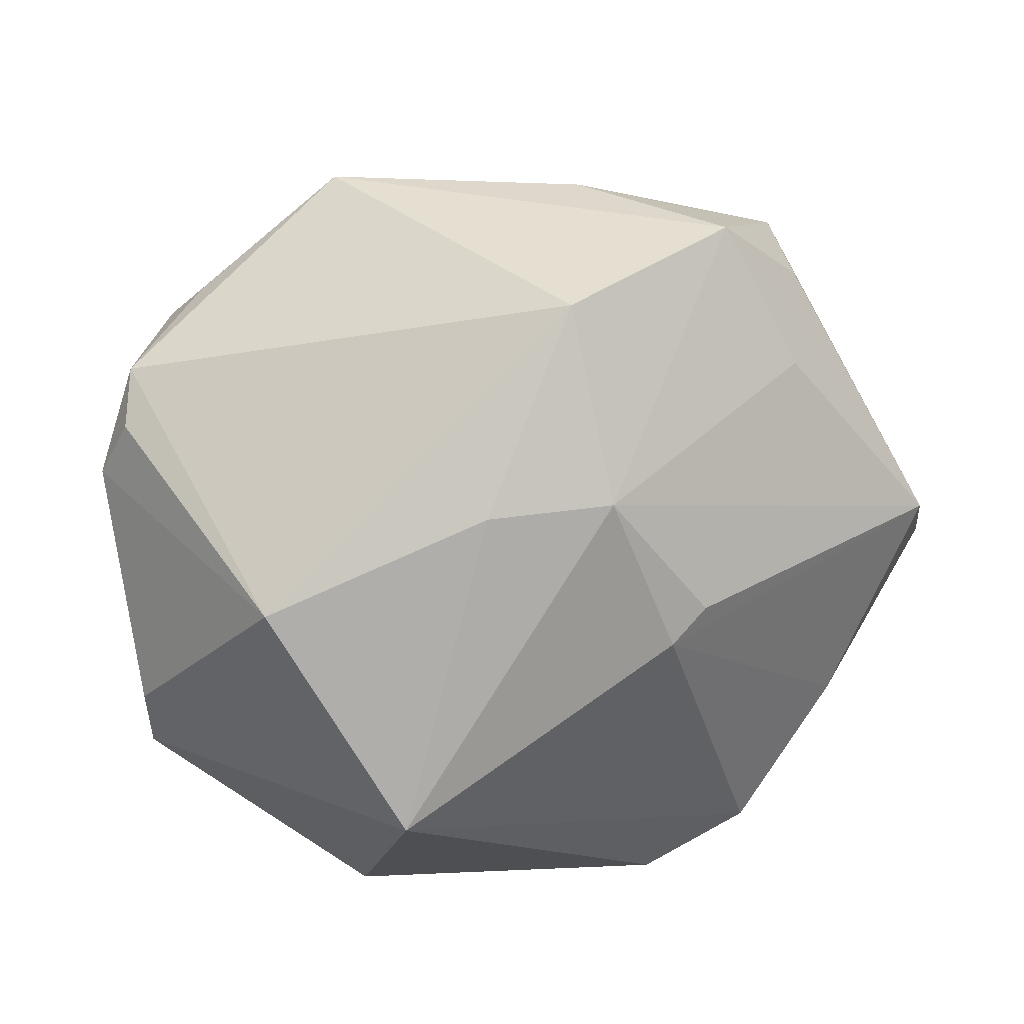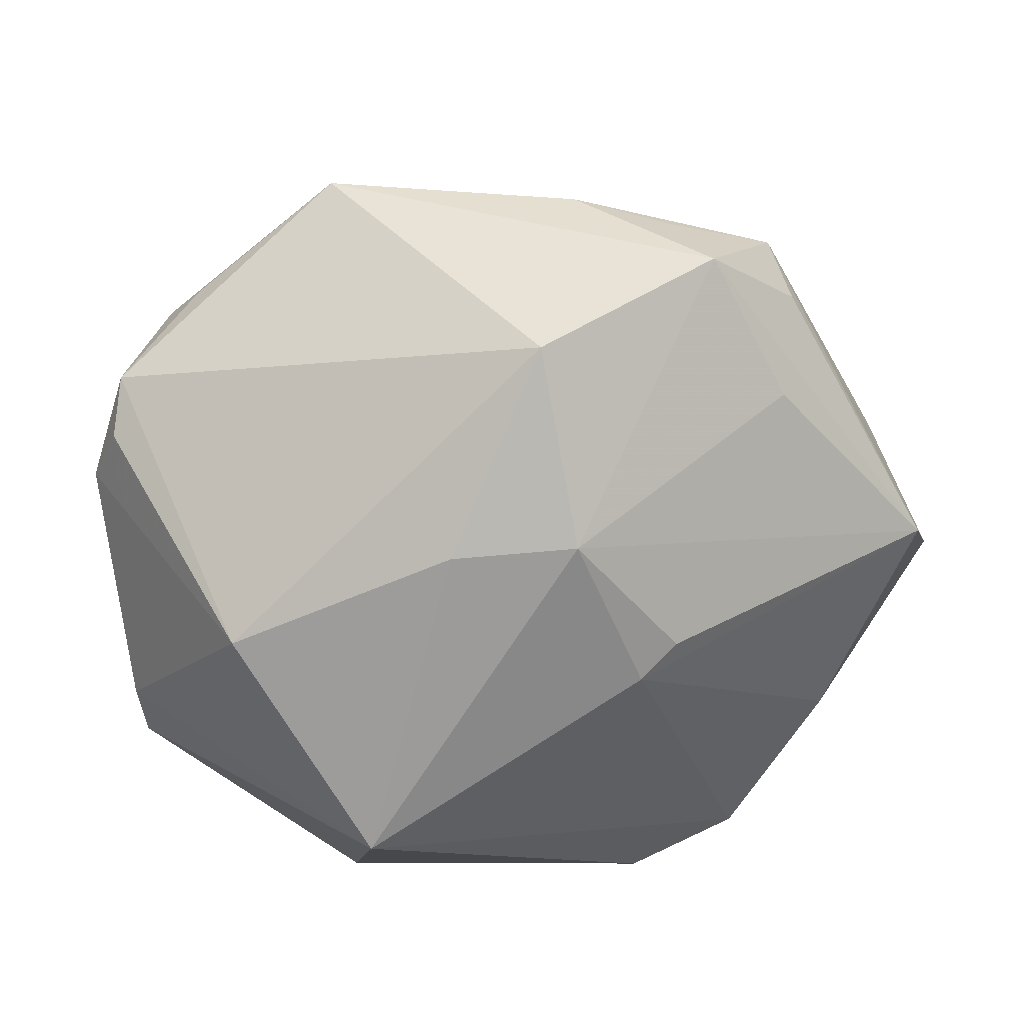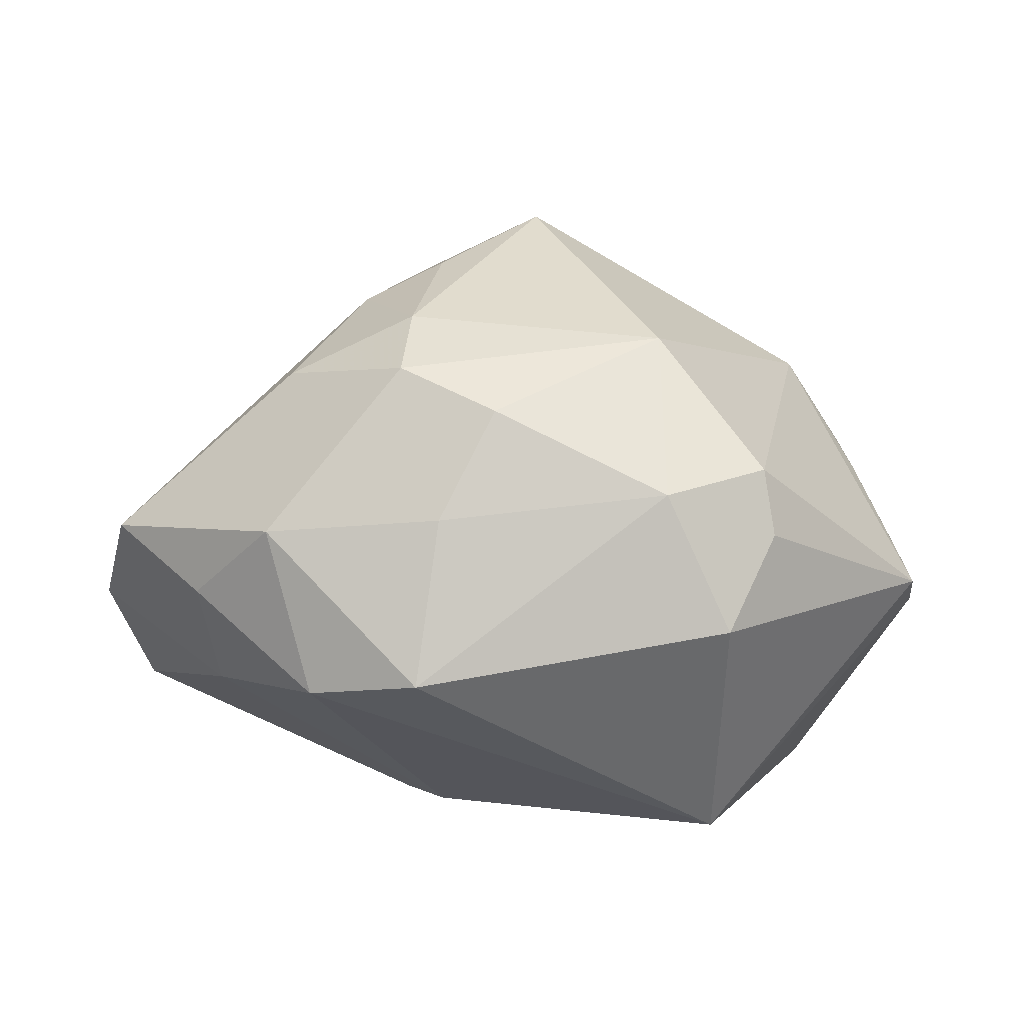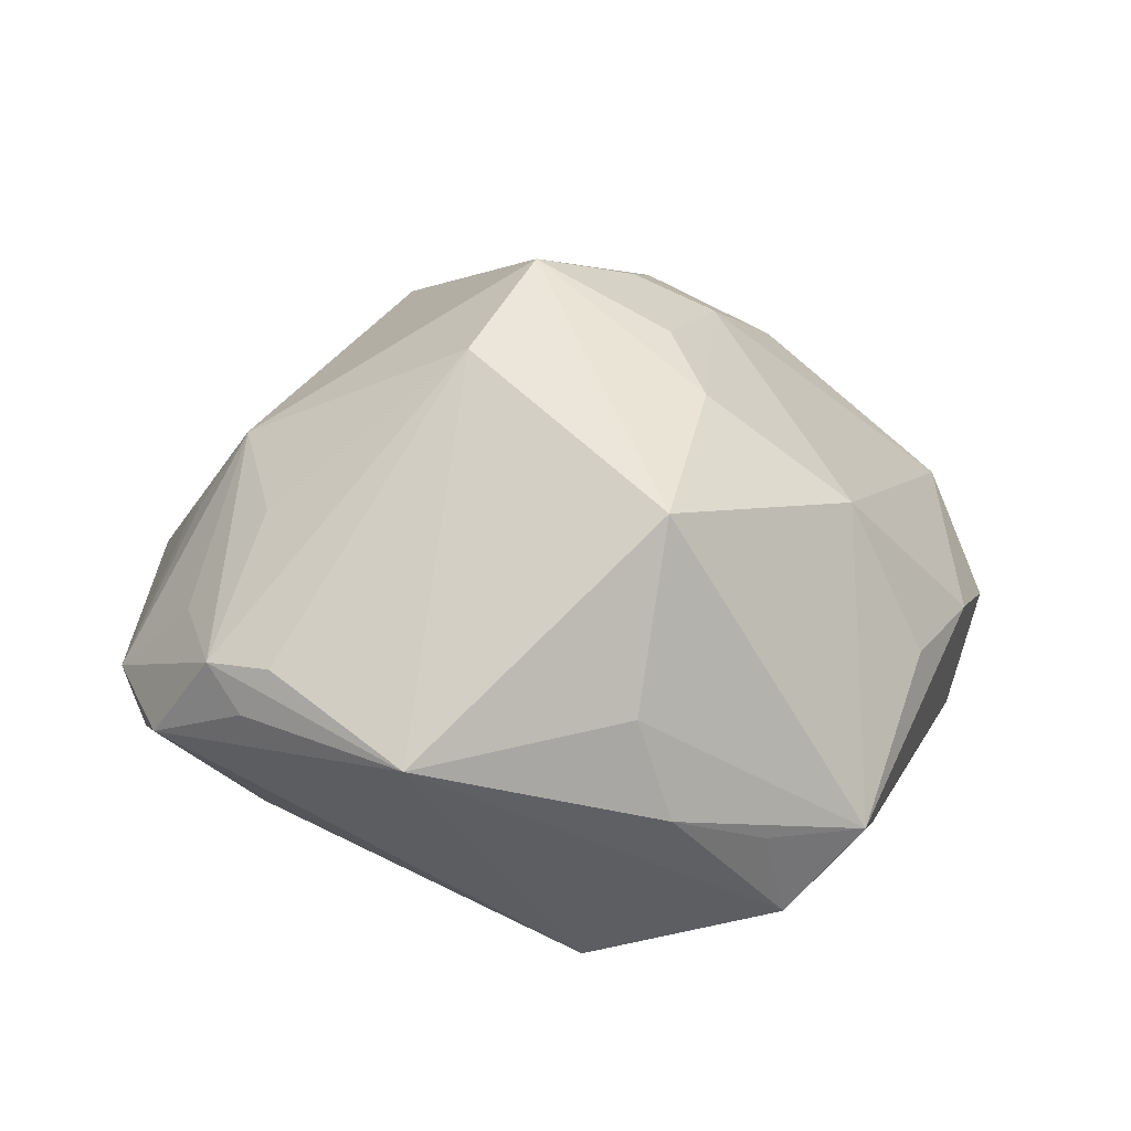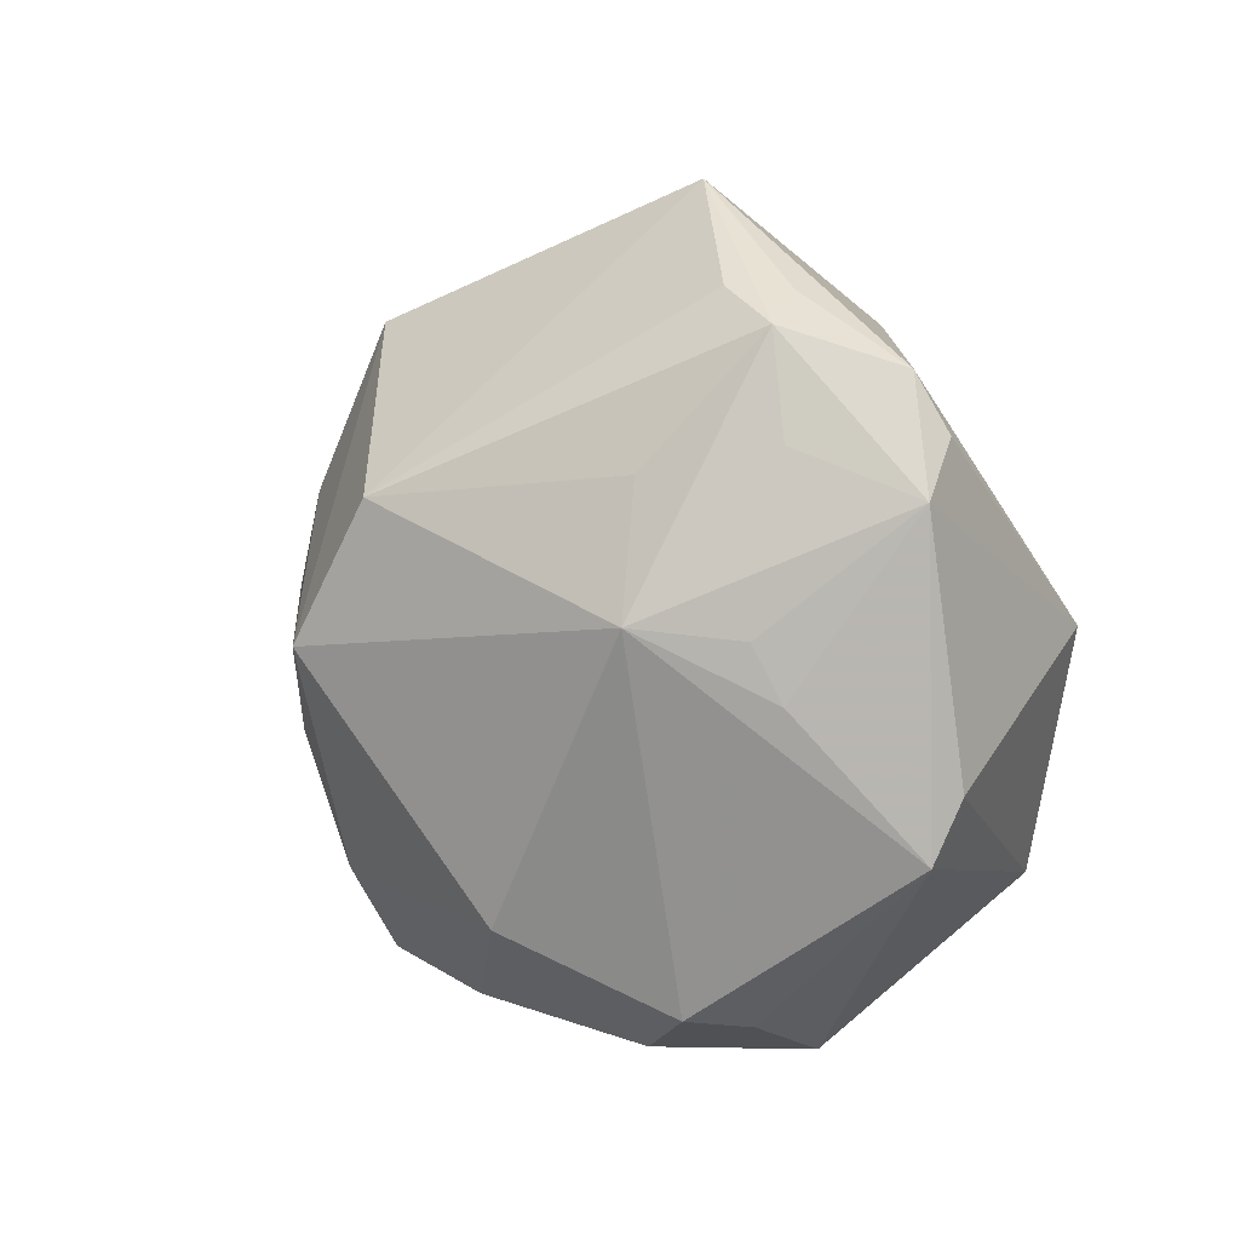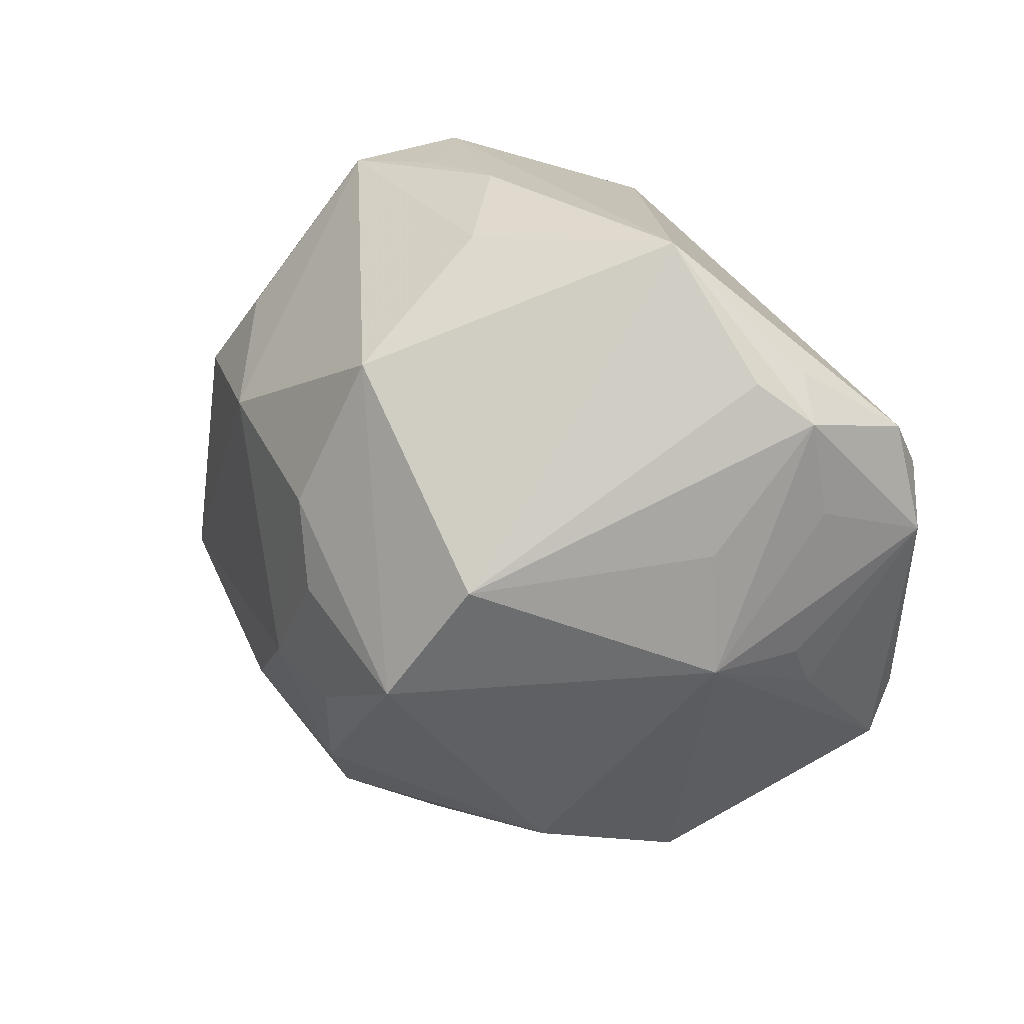
<metadata>
{"format":"obj","ext":"obj","renderer":"f3d","projection":"perspective","resolution":1024,"background":"white","views":[{"elev":15.7,"azim":164.6,"up":"+Y"},{"elev":22.4,"azim":170.8,"up":"+Y"},{"elev":4.1,"azim":-3.3,"up":"+Z"},{"elev":30.5,"azim":173.4,"up":"+Z"},{"elev":-0.8,"azim":61.7,"up":"+Y"},{"elev":31.7,"azim":26.6,"up":"+Y"}]}
</metadata>
<code>
v -0.01359 -0.001587 -0.02825
v 0.04078 -0.01984 -0.002936
v 0.02312 -0.03438 0.003297
v 0.02212 -0.0336 0.009958
v -0.02904 0.02975 -0.01144
v -0.01341 -0.03752 -0.01149
v -0.01469 -0.02989 0.02027
v -0.007979 0.02863 0.02448
v 0.00981 0.009835 -0.02892
v 0.02895 0.01253 0.01832
v -0.0354 0.01959 0.001699
v 0.01815 -0.03748 -0.006219
v -0.02702 0.03486 -0.008354
v 0.01222 -0.02604 0.02332
v -0.007254 0.03896 -0.002895
v -0.03611 -0.02334 -0.003186
v -0.01386 0.01313 0.02865
v 0.04183 -0.01392 -0.005444
v 0.04125 0.02106 -0.0009151
v -0.04775 -0.00208 -0.005269
v 0.000152 0.03018 -0.02509
v 0.03163 0.0003283 -0.02487
v -0.0241 -0.03184 -0.01281
v -0.04487 -0.0149 0.003165
v 0.02952 0.02856 0.01015
v -0.004156 0.03663 0.007297
v 0.01847 -0.02242 -0.02886
v -0.01162 0.00423 0.03132
v 0.008961 0.01126 0.03393
v -0.011 -0.03552 0.005059
v -0.01819 -0.007862 0.02768
v 0.03682 -0.006567 0.008806
v -0.005264 -0.03366 0.01598
v -0.02618 -0.01851 0.0196
v 0.001056 -0.001532 0.03725
v 0.03542 0.02481 0.00903
v 0.03725 0.01475 0.008993
v 0.03611 -0.001255 0.01153
v -0.03403 -0.01746 -0.01304
v -0.009808 -0.004963 -0.02904
v -0.04236 0.01016 0.0008578
v 0.0325 0.02821 0.005051
v -0.009874 -0.00907 0.03171
v 0.01777 0.03965 0.005324
v 0.01183 -0.0371 0.007613
v -0.01907 0.03594 -0.01687
v -0.0134 -0.02219 0.02563
v -0.01672 0.03699 -0.007076
v -0.04332 0.003719 -0.01534
v -0.00267 0.01089 -0.03072
v 0.03058 -8.52e-05 0.02044
v -0.02654 0.02151 -0.01867
v 0.04464 0.009959 -0.0001216
v -0.02846 -0.03139 0.003697
v 0.04238 0.01556 -0.003852
v -0.02833 0.01553 0.01714
f 25 36 44
f 44 46 15
f 49 39 20
f 50 1 49
f 40 1 50
f 40 49 1
f 39 49 40
f 47 34 7
f 47 14 35
f 7 14 47
f 30 54 6
f 7 54 30
f 22 19 55
f 26 8 44
f 44 15 26
f 46 49 5
f 52 46 50
f 50 49 52
f 52 49 46
f 34 47 31
f 51 4 2
f 14 4 51
f 35 14 51
f 3 12 2
f 2 4 3
f 3 4 12
f 33 14 7
f 7 30 33
f 44 36 42
f 42 19 44
f 36 19 42
f 2 12 27
f 27 12 6
f 27 40 50
f 2 27 18
f 18 27 22
f 23 16 39
f 39 40 23
f 6 54 23
f 54 16 23
f 23 27 6
f 40 27 23
f 35 8 17
f 8 56 17
f 56 31 17
f 34 31 24
f 24 31 56
f 24 16 54
f 24 54 7
f 7 34 24
f 20 39 24
f 39 16 24
f 41 56 11
f 20 24 41
f 41 24 56
f 41 49 20
f 13 41 11
f 13 56 8
f 11 56 13
f 13 5 49
f 49 41 13
f 46 5 13
f 8 26 13
f 13 26 15
f 43 47 35
f 43 31 47
f 55 19 53
f 53 19 36
f 2 18 53
f 53 22 55
f 53 18 22
f 35 51 29
f 36 25 29
f 29 8 35
f 44 8 29
f 29 25 44
f 12 4 45
f 45 33 30
f 45 4 14
f 14 33 45
f 6 12 45
f 45 30 6
f 50 46 21
f 21 46 44
f 19 22 21
f 44 19 21
f 35 17 28
f 28 17 31
f 28 43 35
f 31 43 28
f 48 15 46
f 46 13 48
f 48 13 15
f 32 51 2
f 2 53 32
f 36 51 37
f 37 53 36
f 51 53 37
f 10 51 36
f 36 29 10
f 10 29 51
f 50 21 9
f 9 21 22
f 9 27 50
f 22 27 9
f 38 53 51
f 51 32 38
f 38 32 53

</code>
